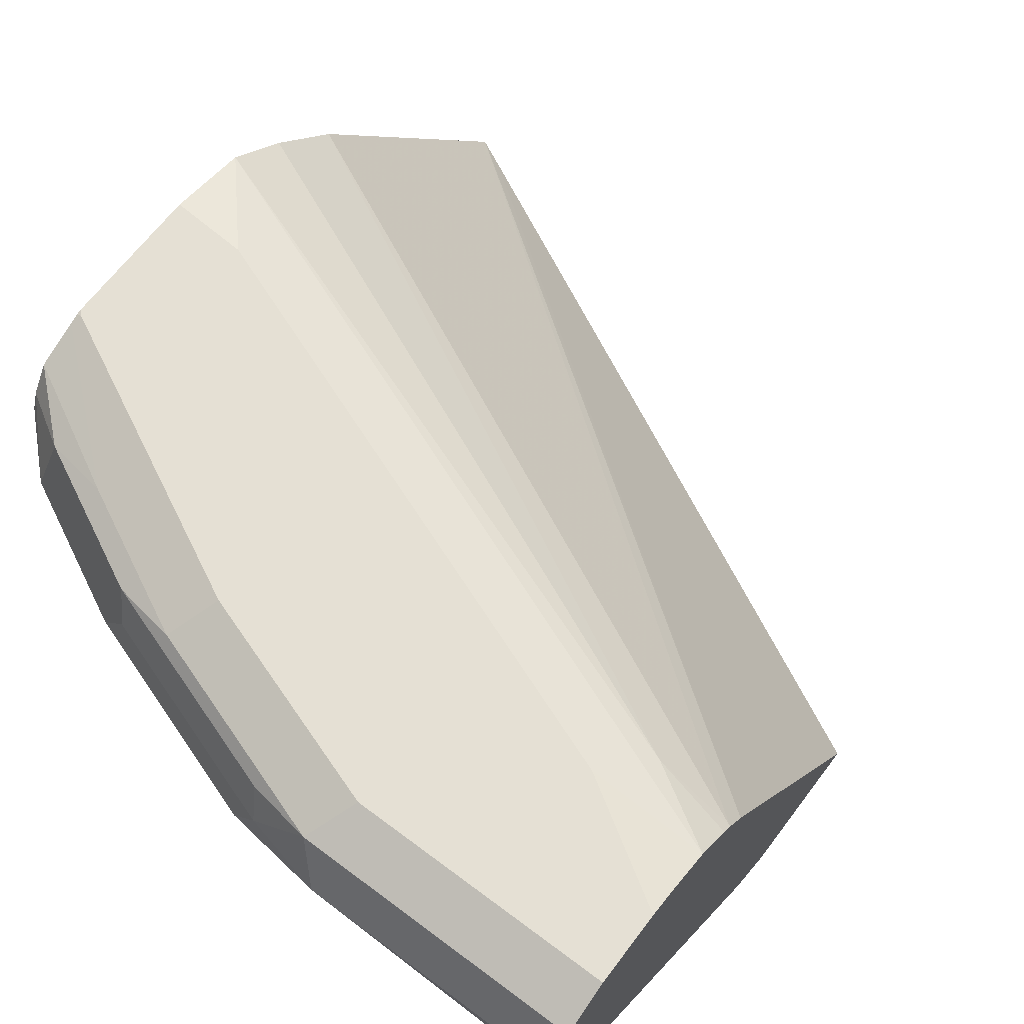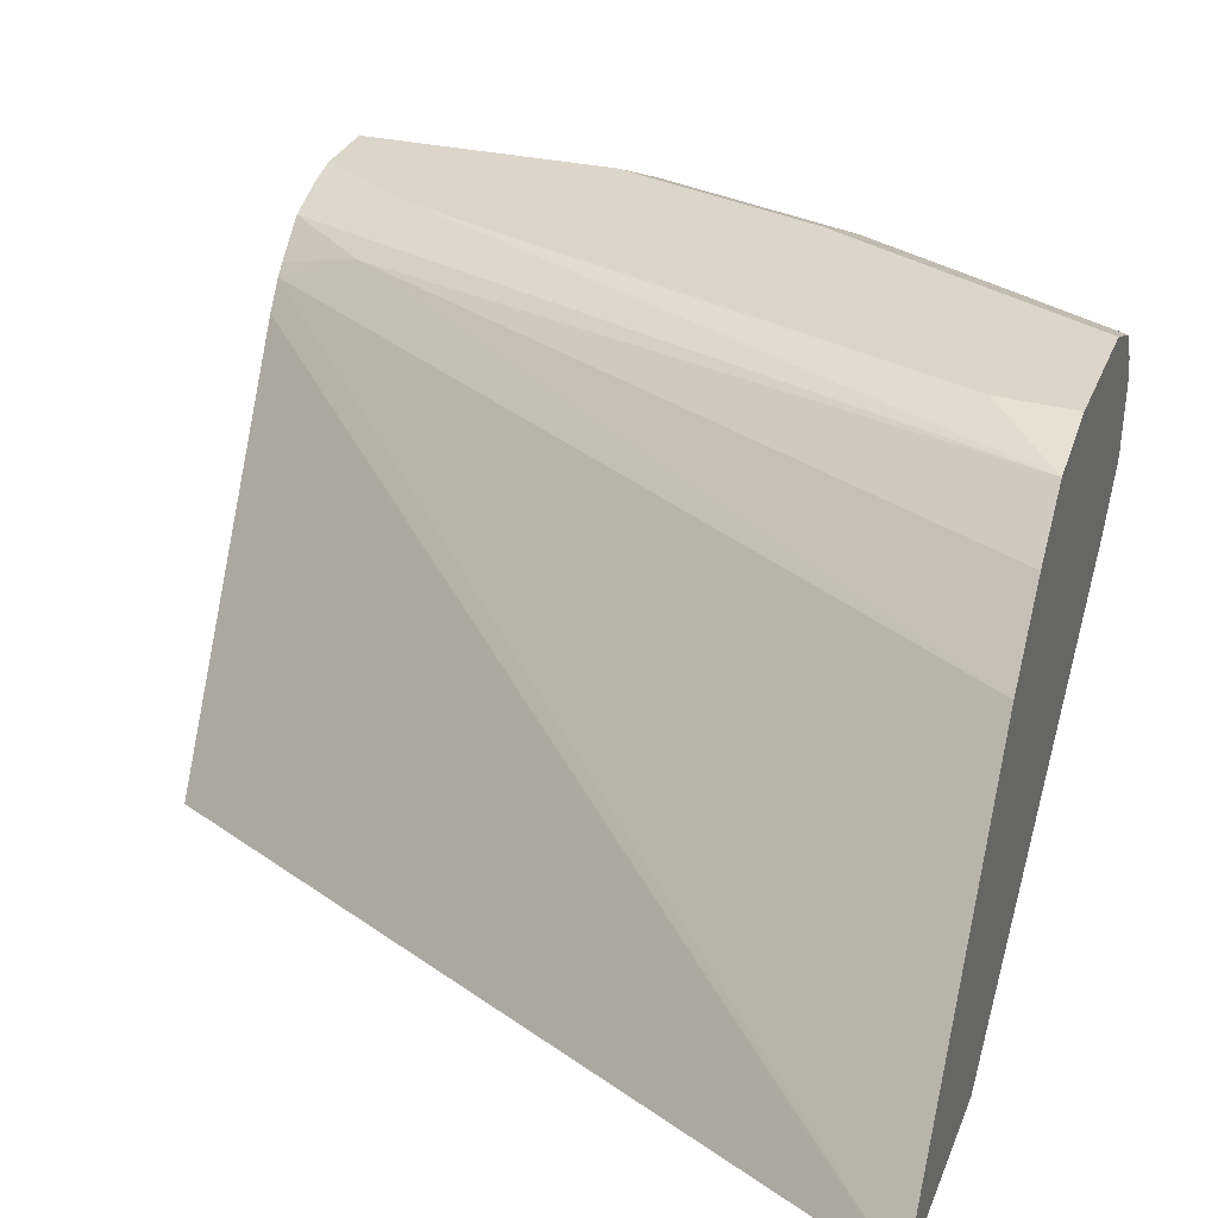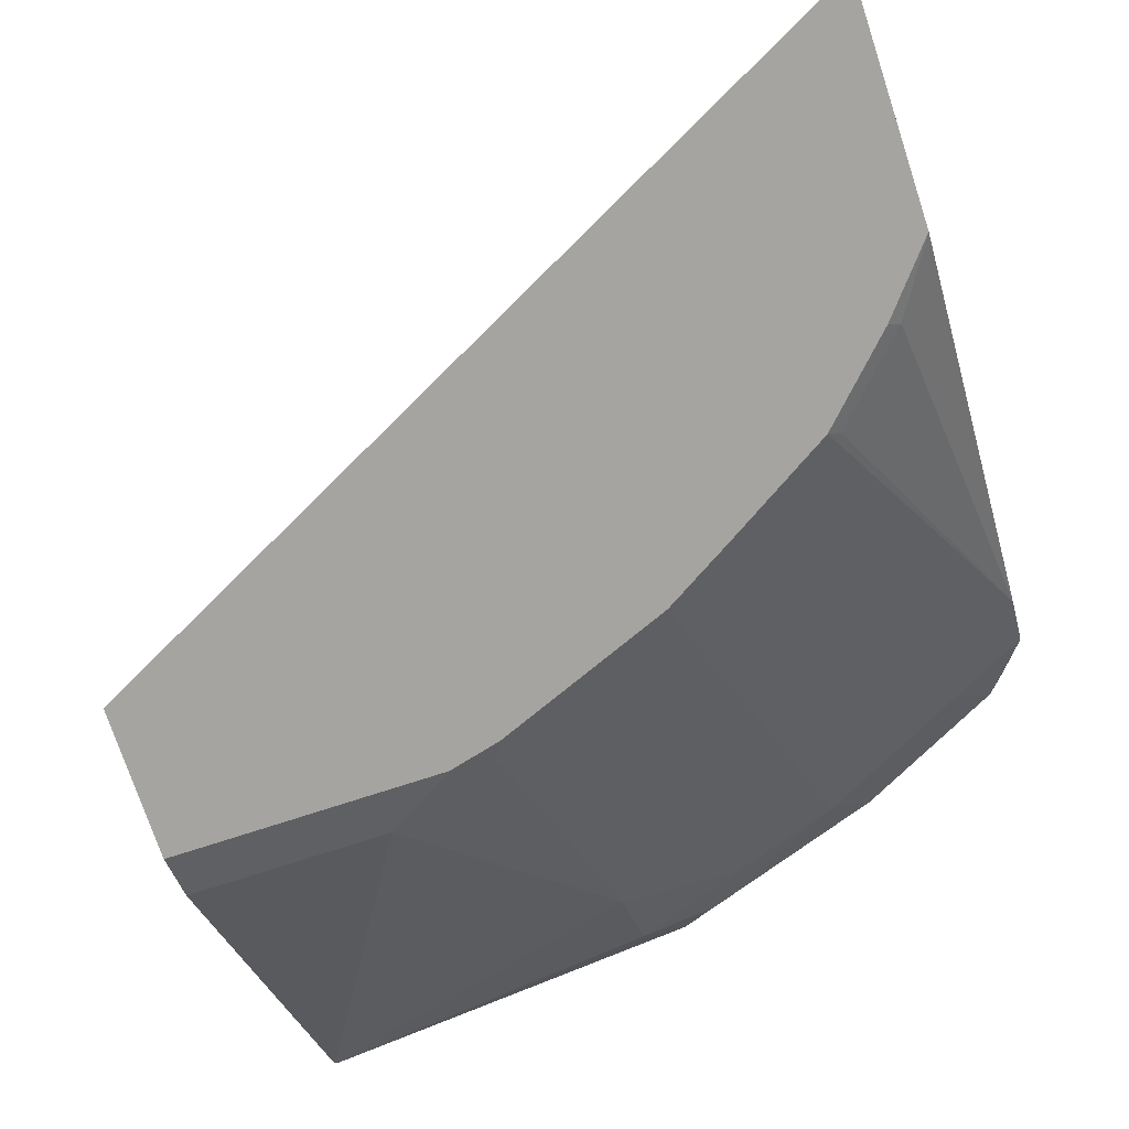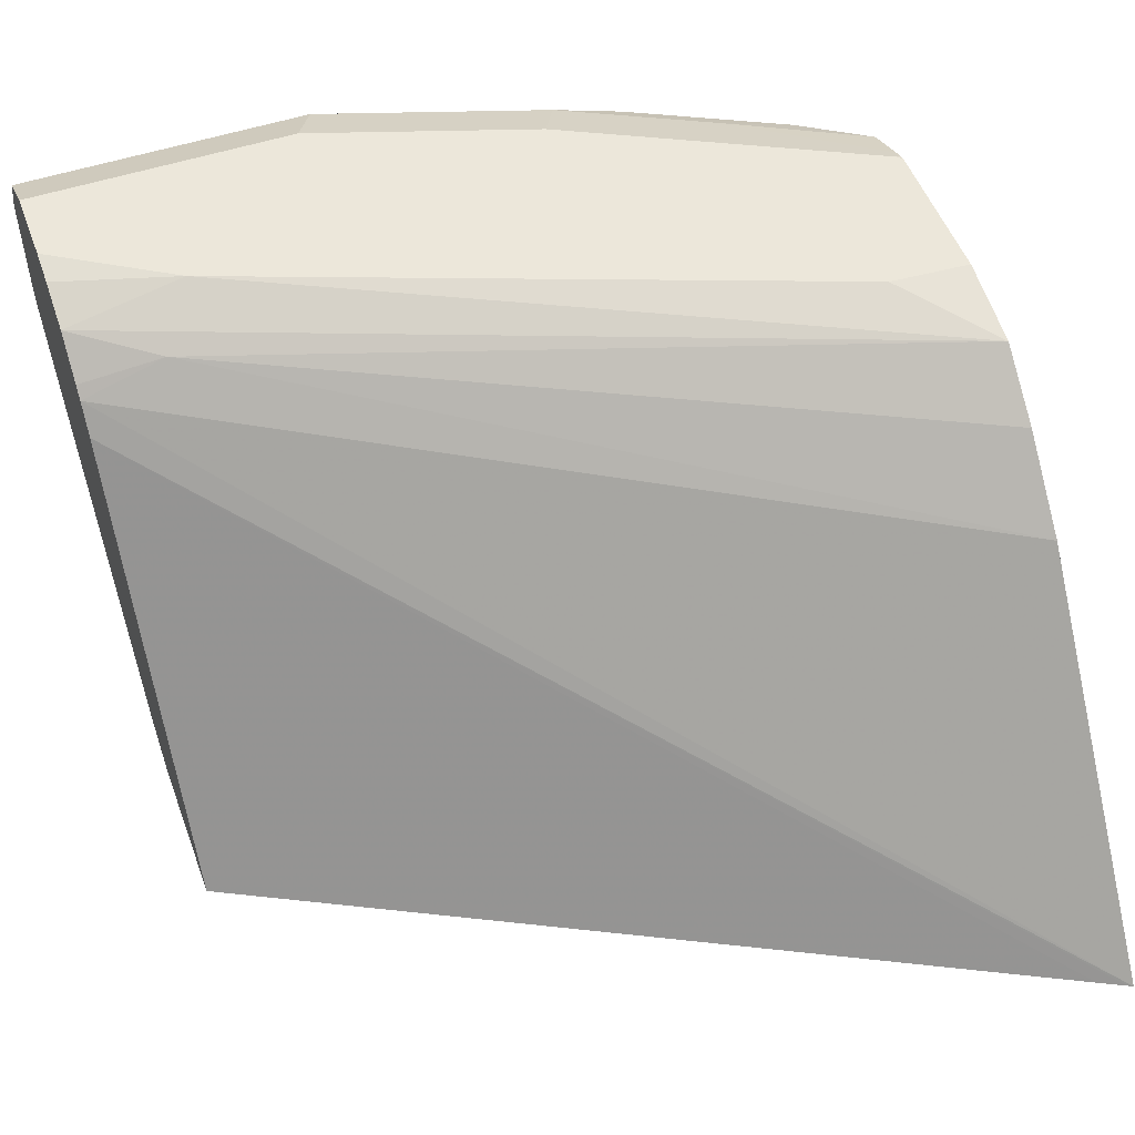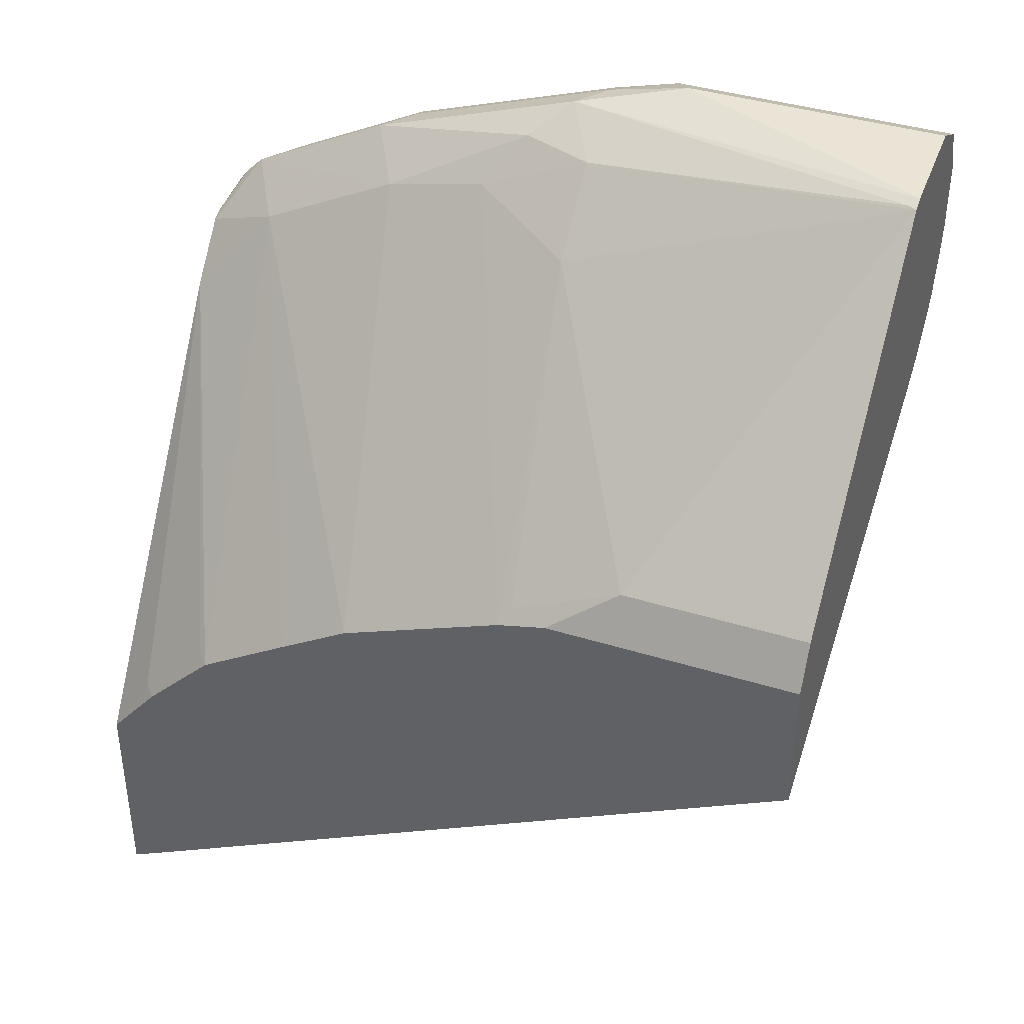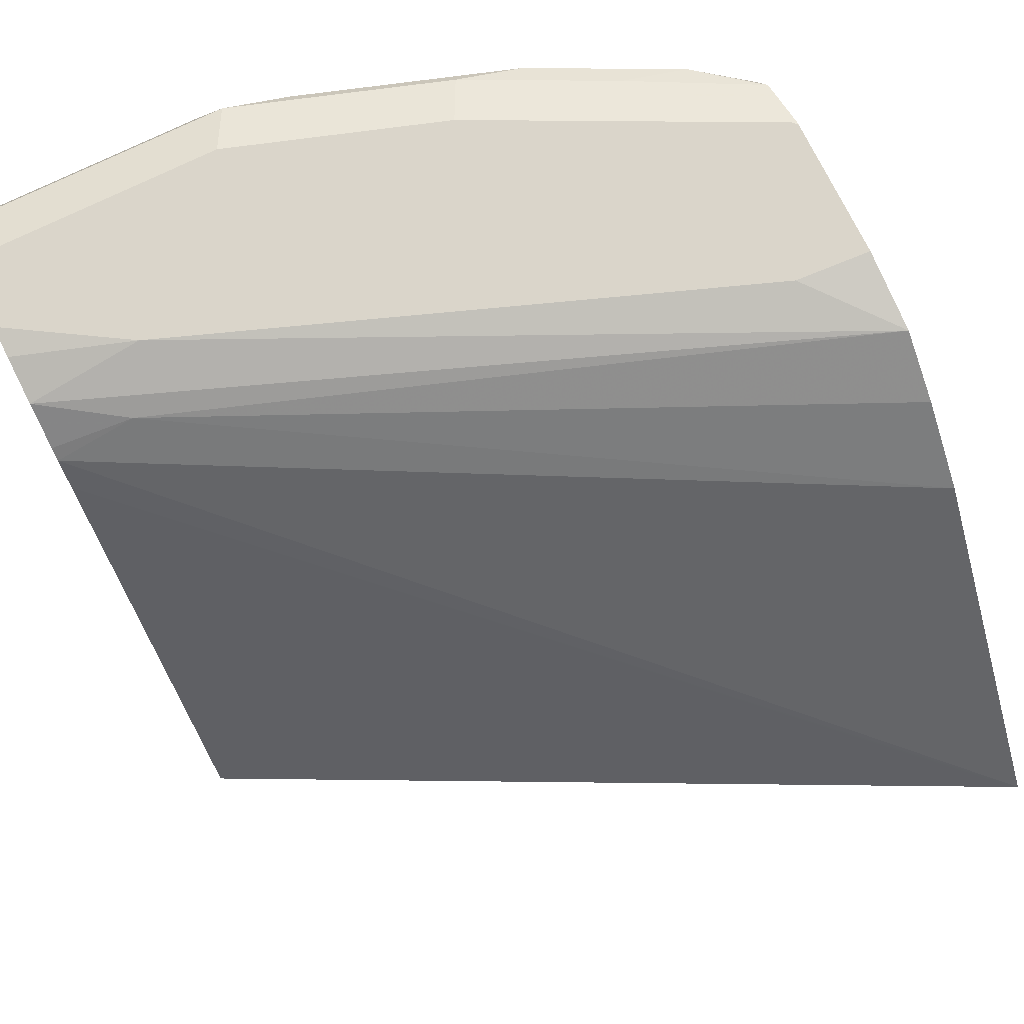
<metadata>
{"format":"obj","ext":"obj","renderer":"f3d","projection":"perspective","resolution":1024,"background":"white","views":[{"elev":65.7,"azim":37.0,"up":"+Y"},{"elev":30.1,"azim":-161.0,"up":"+Y"},{"elev":-73.3,"azim":-161.8,"up":"+Y"},{"elev":51.1,"azim":160.1,"up":"+Y"},{"elev":39.4,"azim":21.2,"up":"+Z"},{"elev":74.2,"azim":153.9,"up":"+Y"}]}
</metadata>
<code>
v -0.007421 0.8804 0.4108
v -0.07827 0.8804 0.4108
v -0.007421 0.8534 0.4071
v -0.007421 0.8934 0.4043
v -0.1003 0.8804 0.4059
v -0.1076 0.8706 0.4059
v -0.08478 0.8934 0.4043
v -0.009796 0.851 0.4059
v -0.007421 0.8502 0.4056
v -0.007421 0.9 0.3913
v -0.1027 0.8902 0.4011
v -0.1589 0.8804 0.3864
v -0.1174 0.8608 0.3986
v -0.09782 0.8543 0.3978
v -0.1663 0.8706 0.3864
v -0.07827 0.9 0.3913
v -0.1435 0.8934 0.3848
v -0.09782 0.8347 0.3782
v -0.0587 0.7761 0.3195
v -0.007421 0.7761 0.3195
v -0.007421 0.9 0.3717
v -0.1614 0.8902 0.3815
v -0.1565 0.8543 0.3782
v -0.1272 0.851 0.3864
v -0.2054 0.8706 0.3668
v -0.1369 0.9 0.3717
v -0.1826 0.8934 0.3652
v -0.09107 0.7698 0.3036
v -0.08806 0.7728 0.3081
v -0.07754 0.7698 0.307
v -0.007421 0.7736 0.3146
v -0.007421 0.8981 0.3634
v -0.03913 0.9 0.3521
v -0.2005 0.8902 0.3619
v -0.1956 0.8543 0.3587
v -0.1369 0.7698 0.2855
v -0.2165 0.8859 0.3522
v -0.2165 0.8804 0.3543
v -0.2103 0.8706 0.3619
v -0.2165 0.8621 0.3515
v -0.2165 0.8595 0.3502
v -0.2152 0.8608 0.3521
v -0.2152 0.9 0.3326
v -0.2165 0.8986 0.3352
v -0.2165 0.8938 0.3471
v -0.007421 0.7698 0.307
v -0.007421 0.8935 0.3512
v -0.2165 0.8951 0.2701
v -0.1956 0.9 0.2934
v -0.2165 0.8468 0.3354
v -0.1828 0.7698 0.2577
v -0.1565 0.7698 0.2738
v -0.2165 0.8774 0.354
v -0.2165 0.9 0.3312
v -0.2165 0.8996 0.3326
v -0.007421 0.7698 0.2679
v -0.007421 0.8847 0.3412
v -0.02937 0.8902 0.3375
v -0.2165 0.8817 0.2537
v -0.2165 0.9 0.2921
v -0.2165 0.7698 0.2213
v -0.2054 0.7728 0.2397
v -0.1858 0.7728 0.2592
v -0.2024 0.7698 0.2382
v -0.2084 0.7698 0.1667
v -0.007421 0.8745 0.3328
v -0.007421 0.8819 0.3384
v -0.2165 0.8621 0.2341
v -0.2165 0.7698 0.1626
v -0.2152 0.7698 0.1633
f 30 46 31
f 28 30 29
f 35 52 36
f 32 47 33
f 28 56 46
f 28 46 30
f 33 47 48
f 35 51 52
f 34 45 37
f 35 42 41
f 35 41 50
f 35 50 51
f 28 65 56
f 33 48 49
f 28 70 65
f 25 37 38
f 28 61 69
f 37 45 44
f 25 38 39
f 25 39 40
f 25 40 41
f 25 41 42
f 25 42 35
f 28 69 70
f 26 43 27
f 27 44 45
f 27 45 34
f 28 36 52
f 28 52 51
f 28 51 64
f 28 64 61
f 27 43 44
f 37 44 55
f 61 64 62
f 37 54 60
f 67 69 68
f 66 69 67
f 66 70 69
f 65 70 66
f 58 68 59
f 58 67 68
f 57 67 58
f 56 65 66
f 51 62 64
f 51 63 62
f 50 63 51
f 50 62 63
f 50 61 62
f 48 58 59
f 48 60 49
f 47 58 48
f 47 57 58
f 37 60 48
f 37 48 59
f 37 59 68
f 37 68 69
f 37 69 61
f 37 61 50
f 37 55 54
f 37 50 41
f 37 40 53
f 37 53 38
f 38 53 39
f 39 53 40
f 43 54 55
f 43 55 44
f 37 41 40
f 25 34 37
f 1 4 7
f 23 36 24
f 6 15 13
f 6 14 8
f 6 13 14
f 5 15 6
f 5 12 15
f 5 22 12
f 5 11 22
f 5 7 11
f 4 16 7
f 4 10 16
f 3 8 9
f 3 6 8
f 2 7 5
f 2 6 3
f 7 16 26
f 2 5 6
f 1 21 10
f 1 32 21
f 1 47 32
f 1 57 47
f 1 67 57
f 1 66 67
f 1 56 66
f 1 46 56
f 1 31 46
f 1 20 31
f 1 9 20
f 1 3 9
f 1 2 3
f 24 36 28
f 1 10 4
f 7 26 17
f 1 7 2
f 7 22 11
f 23 35 36
f 7 17 22
f 23 25 35
f 21 32 33
f 19 31 20
f 19 30 31
f 19 29 30
f 18 29 19
f 18 28 29
f 18 24 28
f 17 27 34
f 17 26 27
f 15 25 23
f 15 34 25
f 15 22 34
f 17 34 22
f 10 49 60
f 9 18 19
f 9 19 20
f 10 21 33
f 10 33 49
f 10 60 54
f 10 54 43
f 14 24 18
f 10 43 26
f 10 26 16
f 12 22 15
f 13 15 23
f 13 23 24
f 13 24 14
f 8 14 9
f 9 14 18

</code>
